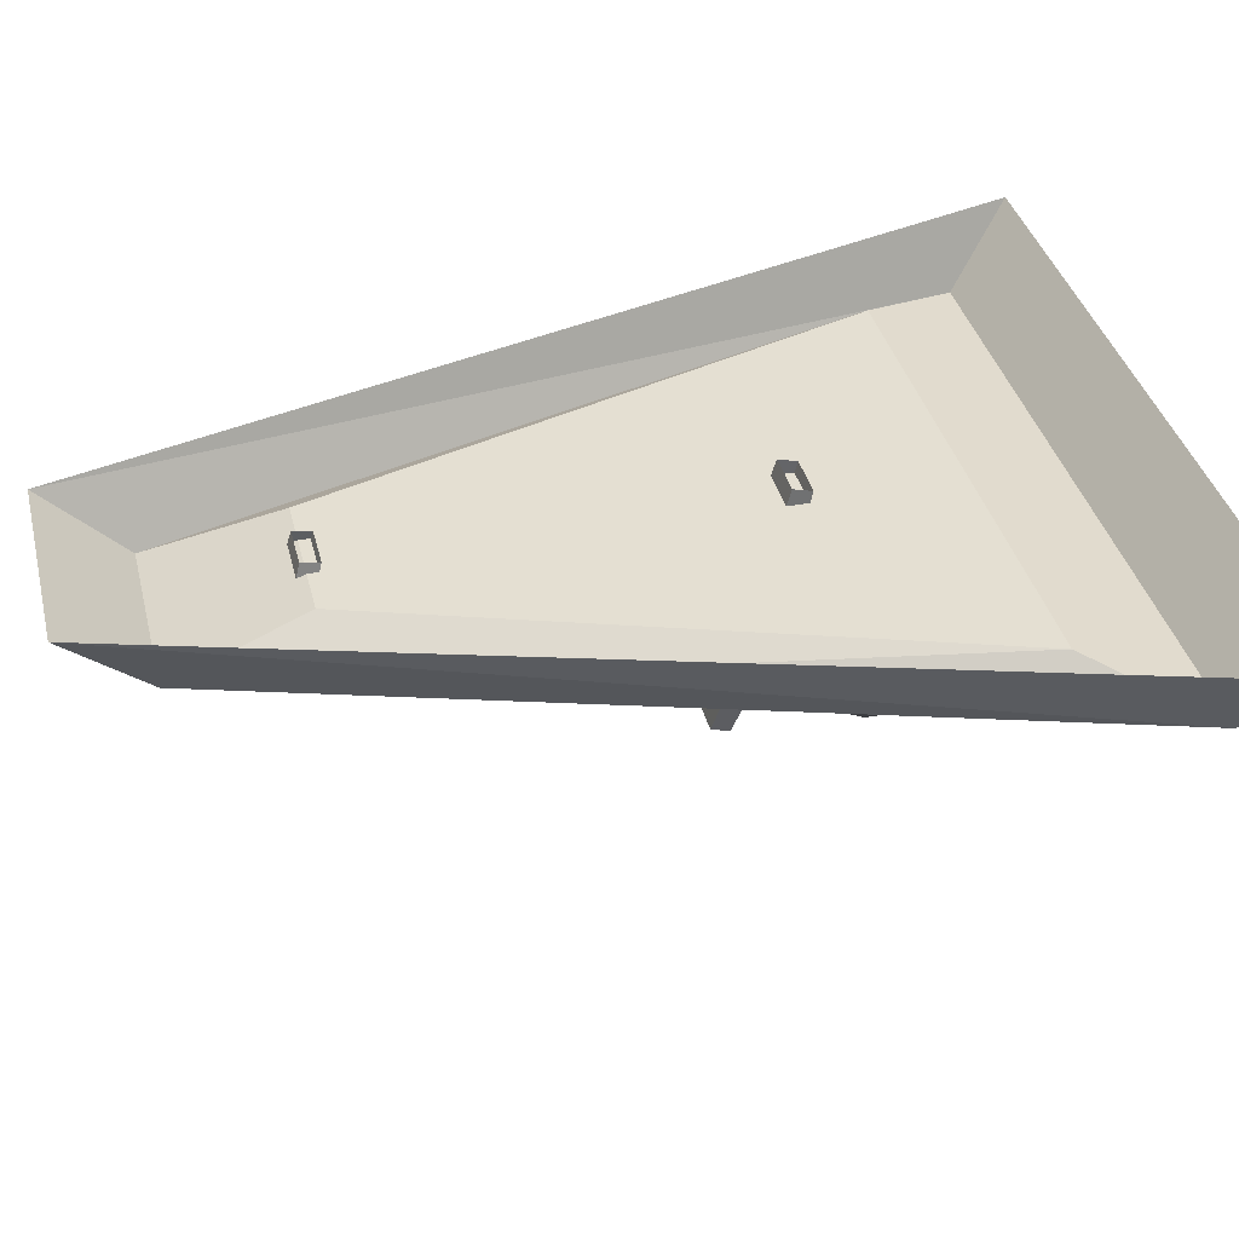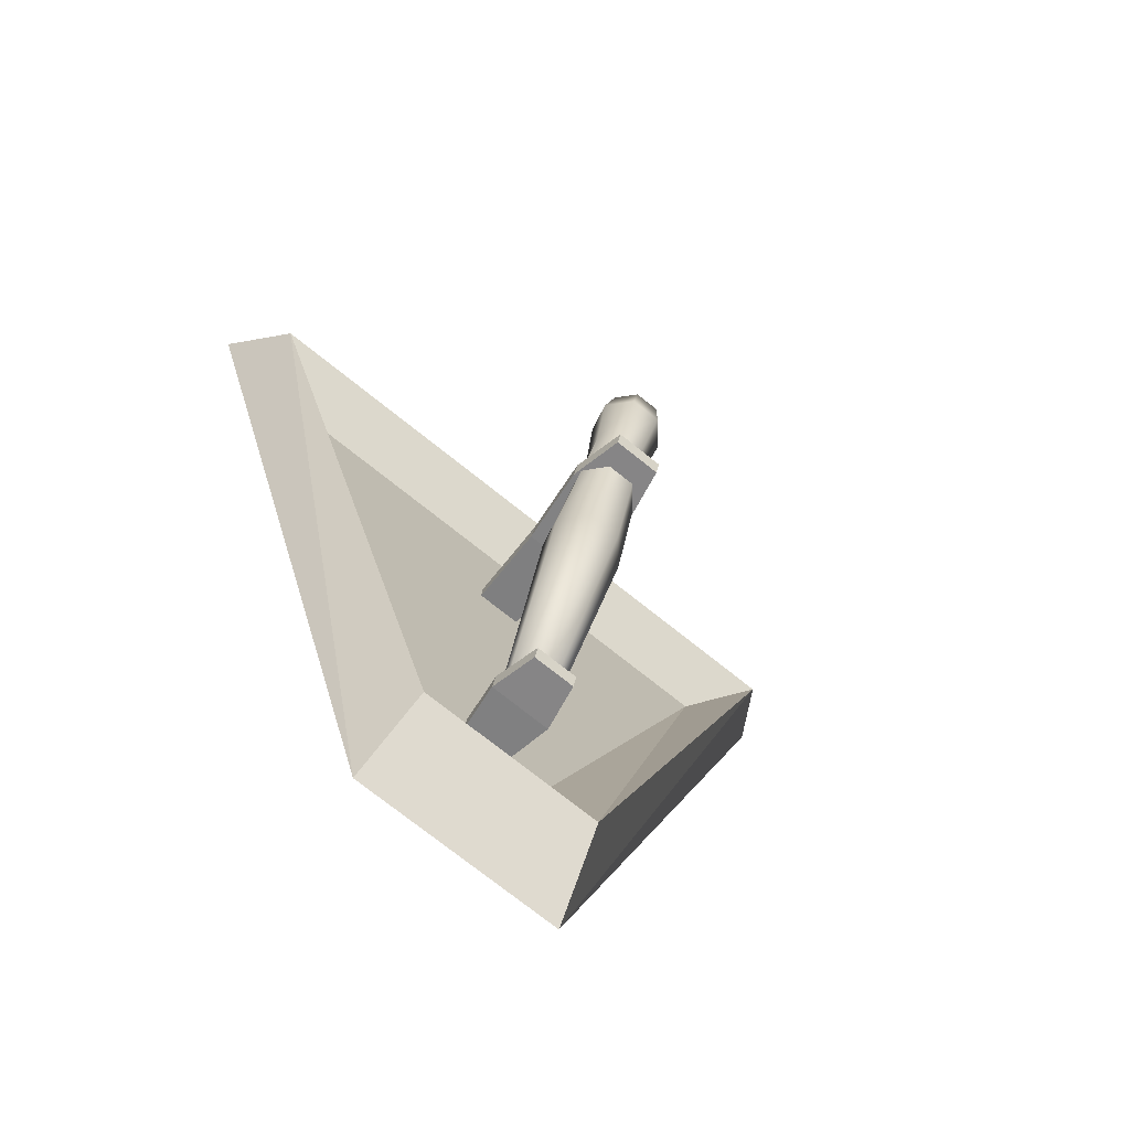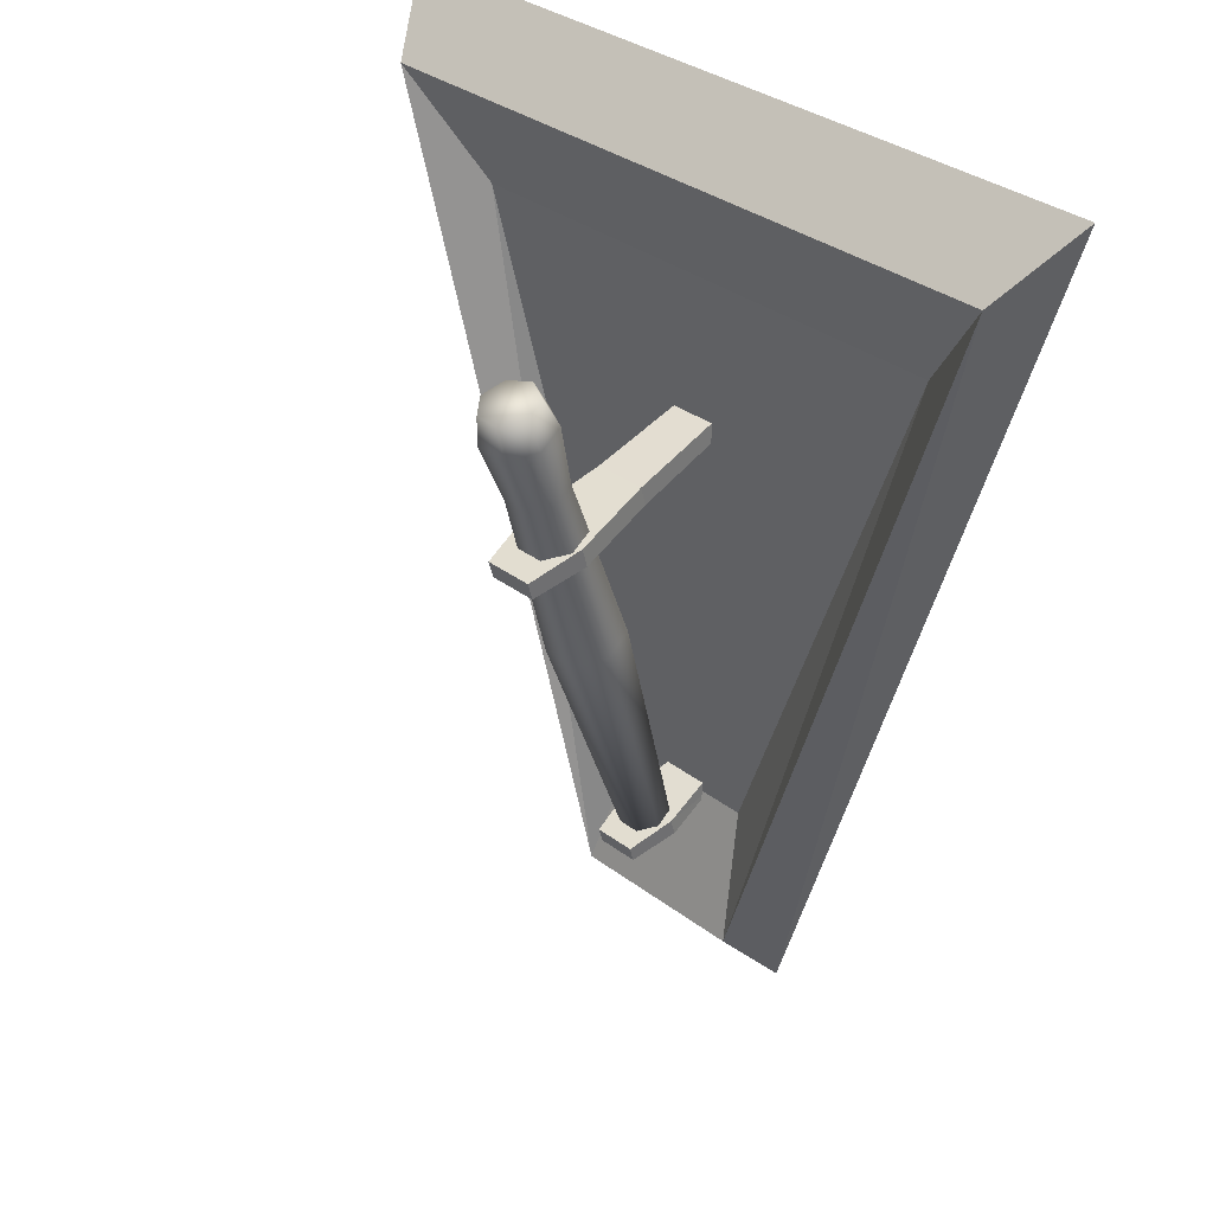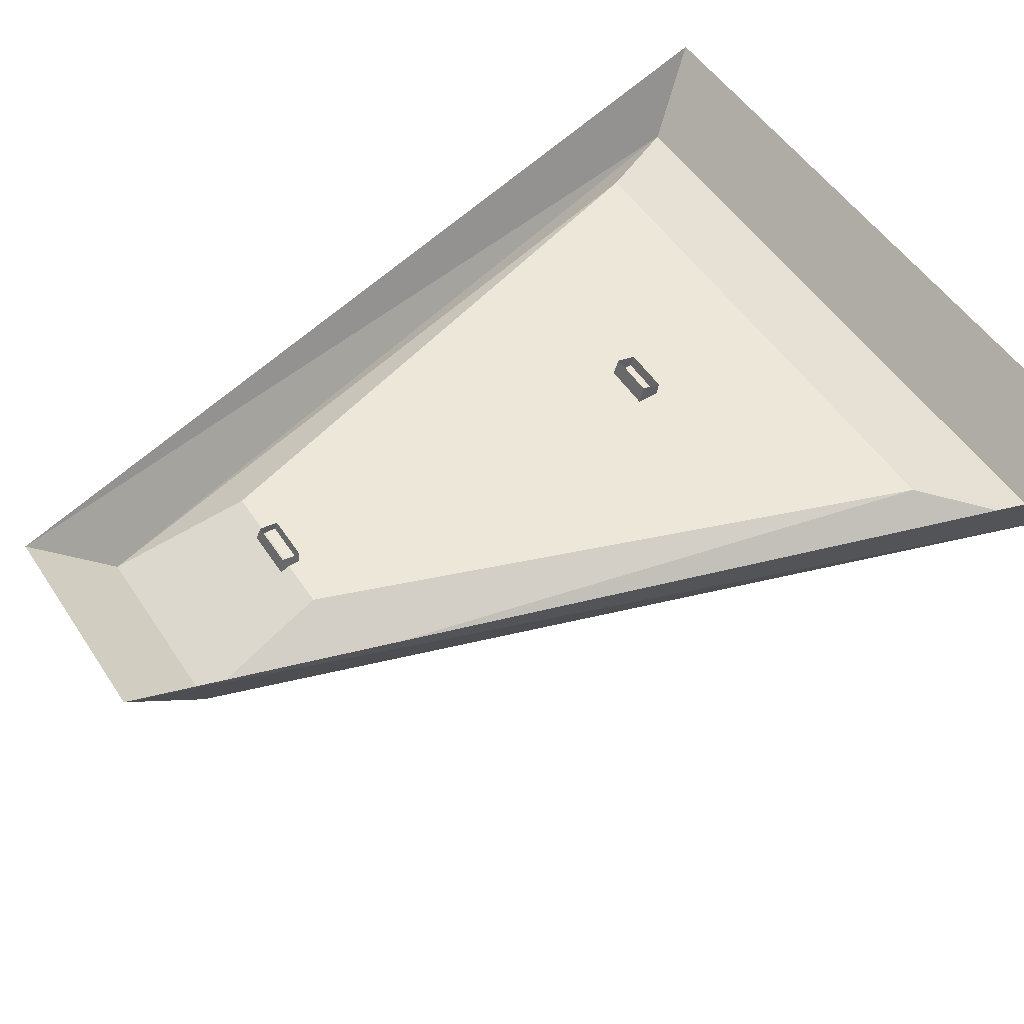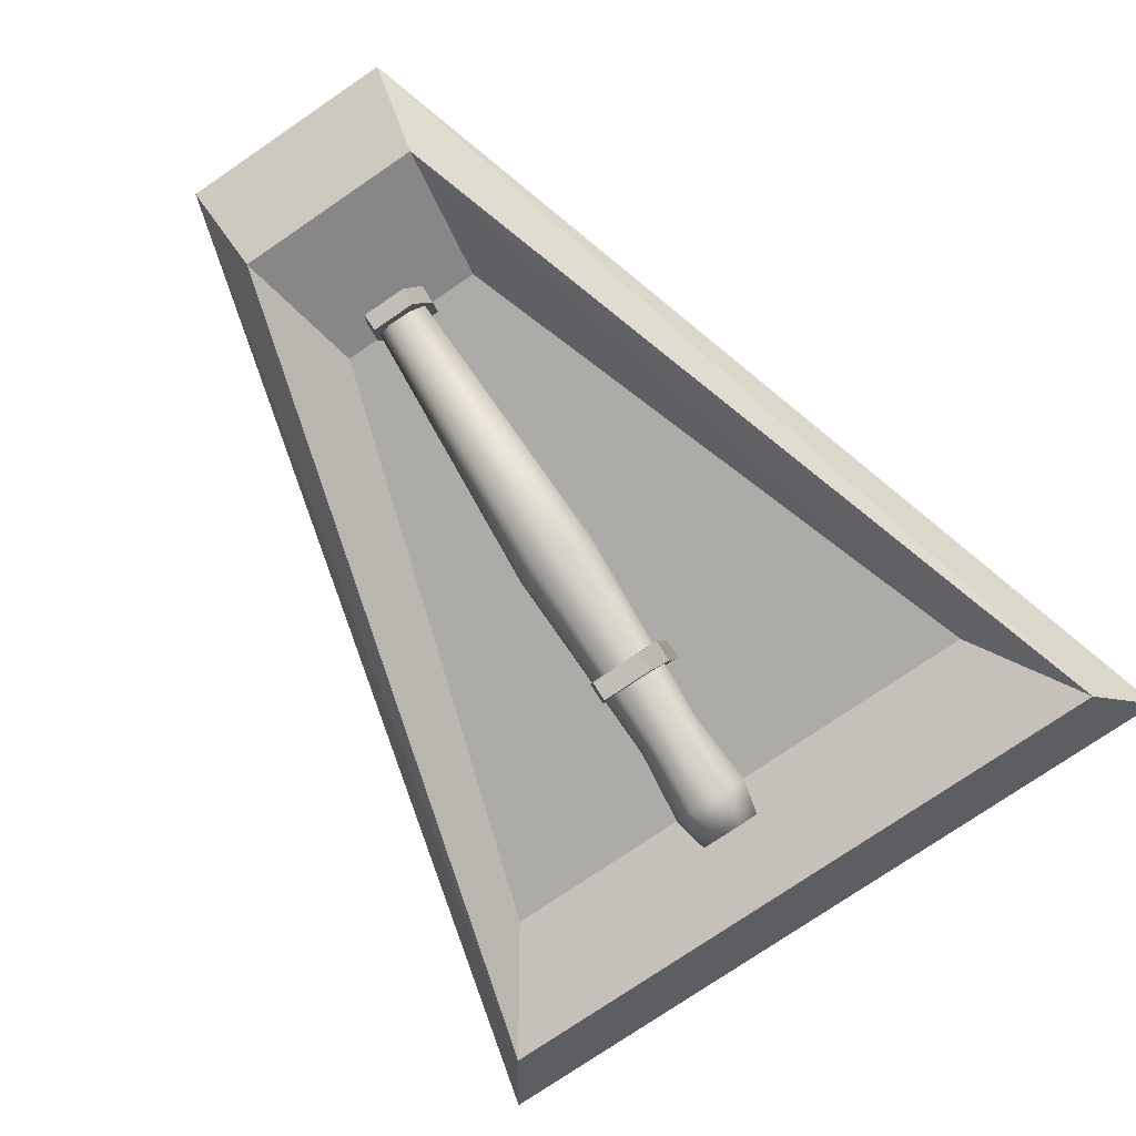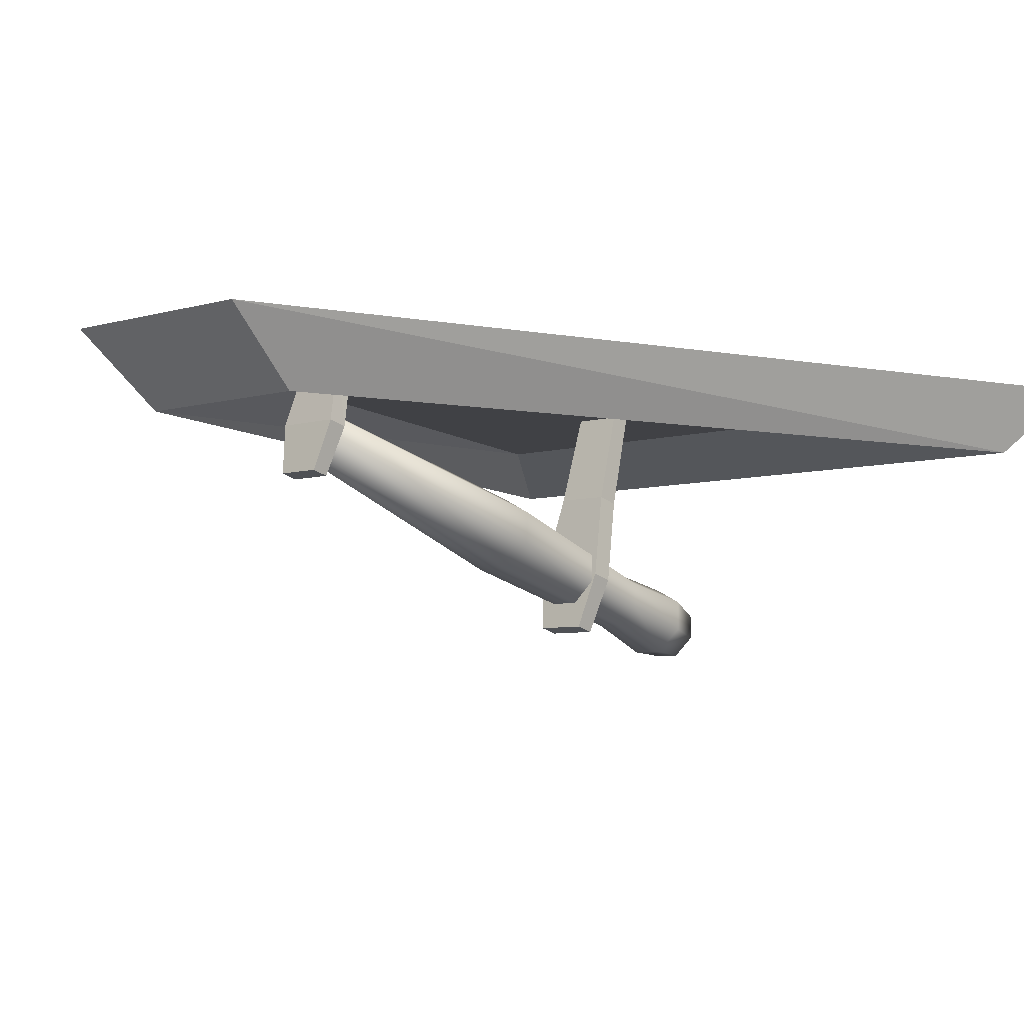
<metadata>
{"format":"obj","ext":"obj","renderer":"f3d","projection":"perspective","resolution":1024,"background":"white","views":[{"elev":37.1,"azim":-103.6,"up":"+Y"},{"elev":-74.2,"azim":-38.6,"up":"+Z"},{"elev":34.6,"azim":45.0,"up":"+Z"},{"elev":49.9,"azim":-121.9,"up":"+Y"},{"elev":-76.2,"azim":-145.7,"up":"+Y"},{"elev":-5.9,"azim":-137.7,"up":"+Y"}]}
</metadata>
<code>
o Cylinder
v 0 -0.5199 0.5265
v 0 -0.5772 0.724
v 0.007593 -0.5234 0.5254
v 0.01118 -0.5824 0.7224
v 0.009468 -0.5312 0.5229
v 0.01394 -0.5939 0.7187
v 0.004214 -0.5375 0.5209
v 0.006205 -0.6032 0.7158
v -0.004214 -0.5375 0.5209
v -0.006205 -0.6032 0.7158
v -0.009468 -0.5312 0.5229
v -0.01394 -0.5939 0.7187
v -0.007593 -0.5234 0.5254
v -0.01118 -0.5824 0.7224
v -0.03583 -0.5229 0.4784
v -0.1305 -0.5229 0.7875
v -0.04078 -0.4962 0.4477
v -0.1485 -0.4962 0.8132
v 0.03583 -0.5229 0.4784
v 0.1305 -0.5229 0.7875
v 0.04078 -0.4962 0.4477
v 0.1485 -0.4962 0.8132
v -0.02775 -0.5076 0.5283
v -0.1011 -0.5076 0.7456
v 0.02775 -0.5076 0.5283
v 0.1011 -0.5076 0.7456
v 0 -0.5462 0.6282
v 0 -0.5717 0.6979
v 0.009192 -0.5759 0.6965
v 0.01189 -0.5516 0.6265
v 0.01146 -0.5854 0.6935
v 0.01483 -0.5639 0.6226
v 0.005101 -0.593 0.6912
v 0.006598 -0.5737 0.6195
v -0.005101 -0.593 0.6912
v -0.006598 -0.5737 0.6195
v -0.01146 -0.5854 0.6935
v -0.01483 -0.5639 0.6226
v -0.009192 -0.5759 0.6965
v -0.01189 -0.5516 0.6265
v 0 -0.5838 0.7351
v 0.008882 -0.5879 0.7338
v 0.01107 -0.5971 0.7309
v 0.004929 -0.6044 0.7286
v -0.004929 -0.6044 0.7286
v -0.01107 -0.5971 0.7309
v -0.008882 -0.5879 0.7338
v -0.01019 -0.5416 0.6735
v -0.01019 -0.5437 0.6816
v 0.01019 -0.5416 0.6735
v 0.01019 -0.5437 0.6816
v -0.009634 -0.595 0.6597
v -0.009634 -0.5969 0.6669
v 0.009634 -0.595 0.6597
v 0.009634 -0.5969 0.6669
v -0.01408 -0.5758 0.673
v 0.01408 -0.5758 0.673
v 0.01408 -0.5736 0.665
v -0.01408 -0.5736 0.665
v -0.00876 -0.5034 0.5264
v -0.00876 -0.5044 0.5333
v 0.00876 -0.5034 0.5264
v 0.00876 -0.5044 0.5333
v -0.008281 -0.5444 0.5155
v -0.008281 -0.546 0.5216
v 0.008281 -0.5444 0.5155
v 0.008281 -0.546 0.5216
v -0.0121 -0.5278 0.5269
v 0.0121 -0.5278 0.5269
v 0.0121 -0.526 0.52
v -0.0121 -0.526 0.52
v -0.00881 -0.5013 0.6851
v -0.00881 -0.5033 0.6924
v 0.00881 -0.5013 0.6851
v 0.00881 -0.5033 0.6924
f 16 17 15
f 26 23 25
f 21 20 19
f 15 24 16
f 21 15 17
f 18 20 22
f 19 23 15
f 16 26 20
f 19 26 25
f 74 51 50
f 57 53 55
f 72 50 48
f 73 51 75
f 55 52 54
f 57 54 58
f 56 52 53
f 58 52 59
f 50 59 48
f 49 59 56
f 51 58 50
f 49 57 51
f 68 67 69
f 67 64 66
f 69 66 70
f 71 65 68
f 70 64 71
f 62 71 60
f 60 68 61
f 62 69 70
f 61 69 63
f 49 72 48
f 16 18 17
f 26 24 23
f 21 22 20
f 15 23 24
f 21 19 15
f 18 16 20
f 19 25 23
f 16 24 26
f 19 20 26
f 74 75 51
f 57 56 53
f 72 74 50
f 73 49 51
f 55 53 52
f 57 55 54
f 56 59 52
f 58 54 52
f 50 58 59
f 49 48 59
f 51 57 58
f 49 56 57
f 68 65 67
f 67 65 64
f 69 67 66
f 71 64 65
f 70 66 64
f 62 70 71
f 60 71 68
f 62 63 69
f 61 68 69
f 49 73 72
f 28 4 29
f 4 31 29
f 31 8 33
f 8 35 33
f 10 37 35
f 2 42 4
f 12 39 37
f 14 28 39
f 44 43 41
f 6 44 8
f 12 47 14
f 8 45 10
f 2 47 41
f 6 42 43
f 12 45 46
f 28 2 4
f 4 6 31
f 31 6 8
f 8 10 35
f 10 12 37
f 2 41 42
f 12 14 39
f 14 2 28
f 43 42 41
f 41 47 46
f 46 45 41
f 45 44 41
f 6 43 44
f 12 46 47
f 8 44 45
f 2 14 47
f 6 4 42
f 12 10 45
f 7 9 11
f 40 1 13
f 39 27 40
f 38 13 11
f 38 39 40
f 36 11 9
f 35 38 36
f 34 9 7
f 33 36 34
f 32 7 5
f 31 34 32
f 3 32 5
f 29 32 30
f 27 3 1
f 28 30 27
f 13 1 11
f 1 3 11
f 3 5 11
f 5 7 11
f 40 27 1
f 39 28 27
f 38 40 13
f 38 37 39
f 36 38 11
f 35 37 38
f 34 36 9
f 33 35 36
f 32 34 7
f 31 33 34
f 3 30 32
f 29 31 32
f 27 30 3
f 28 29 30

</code>
